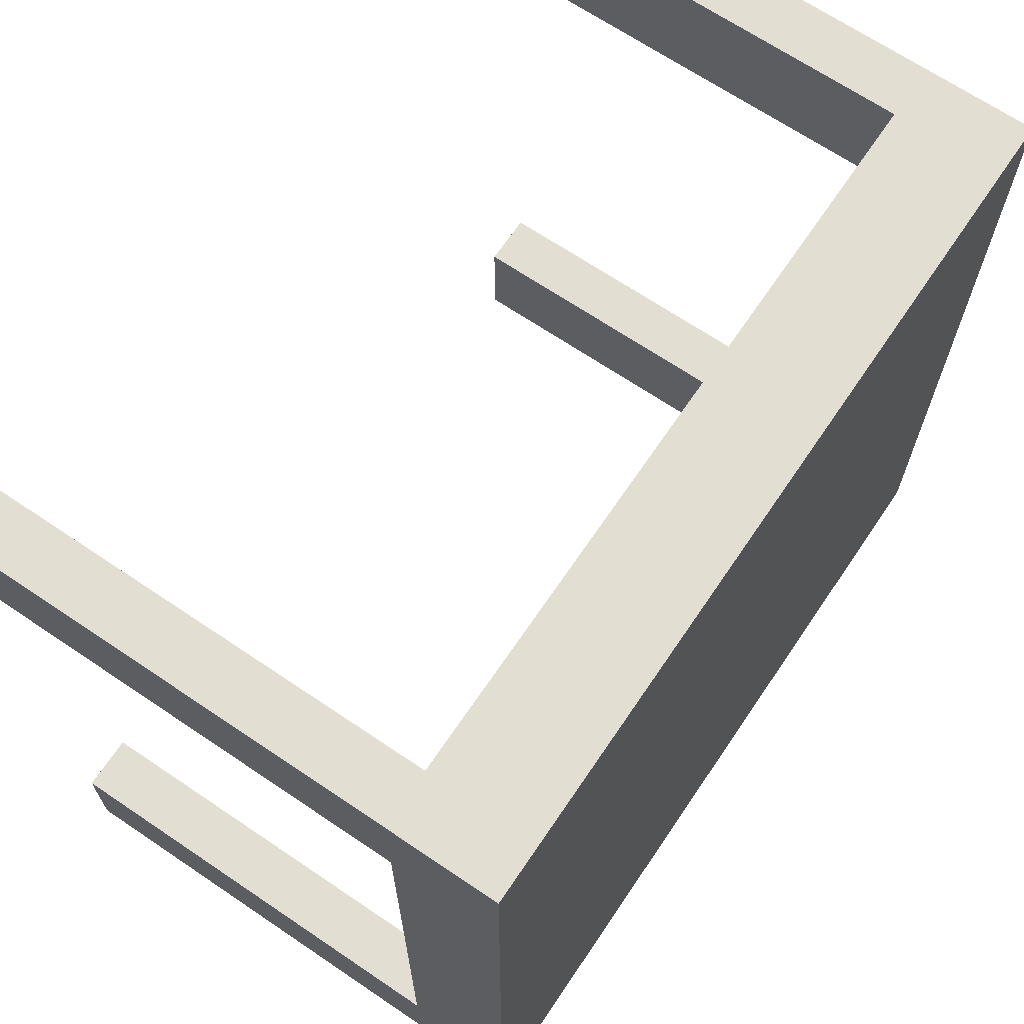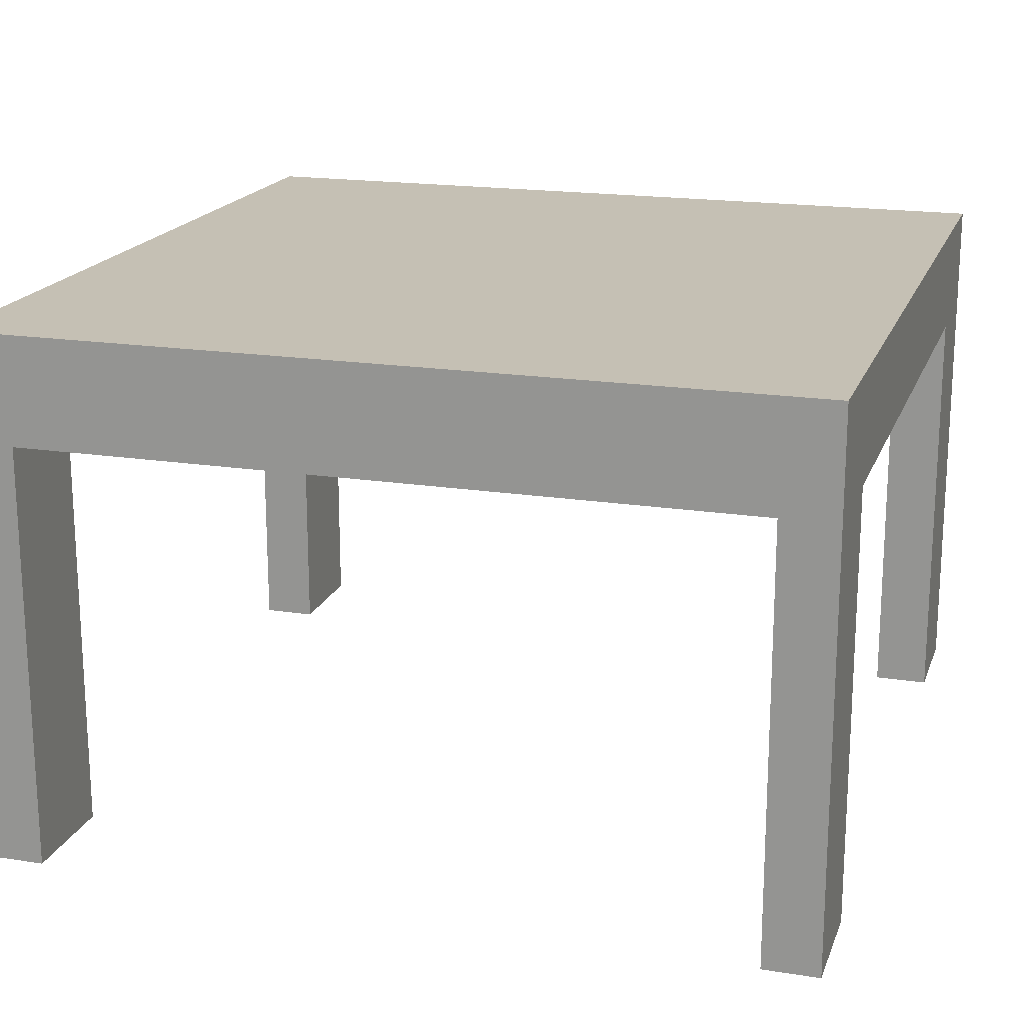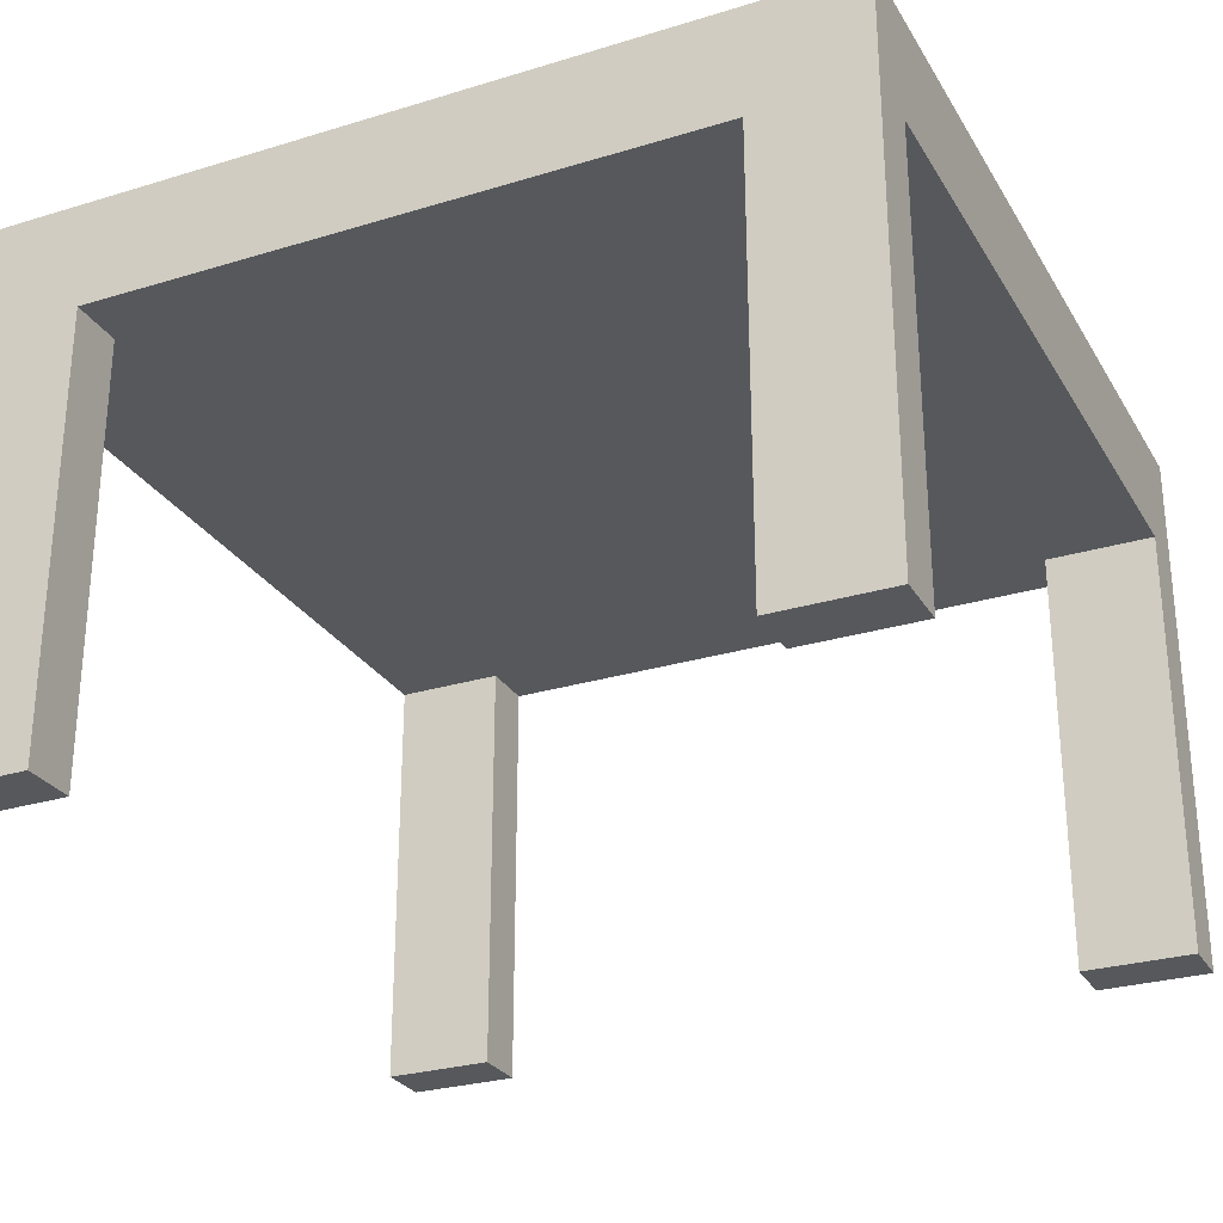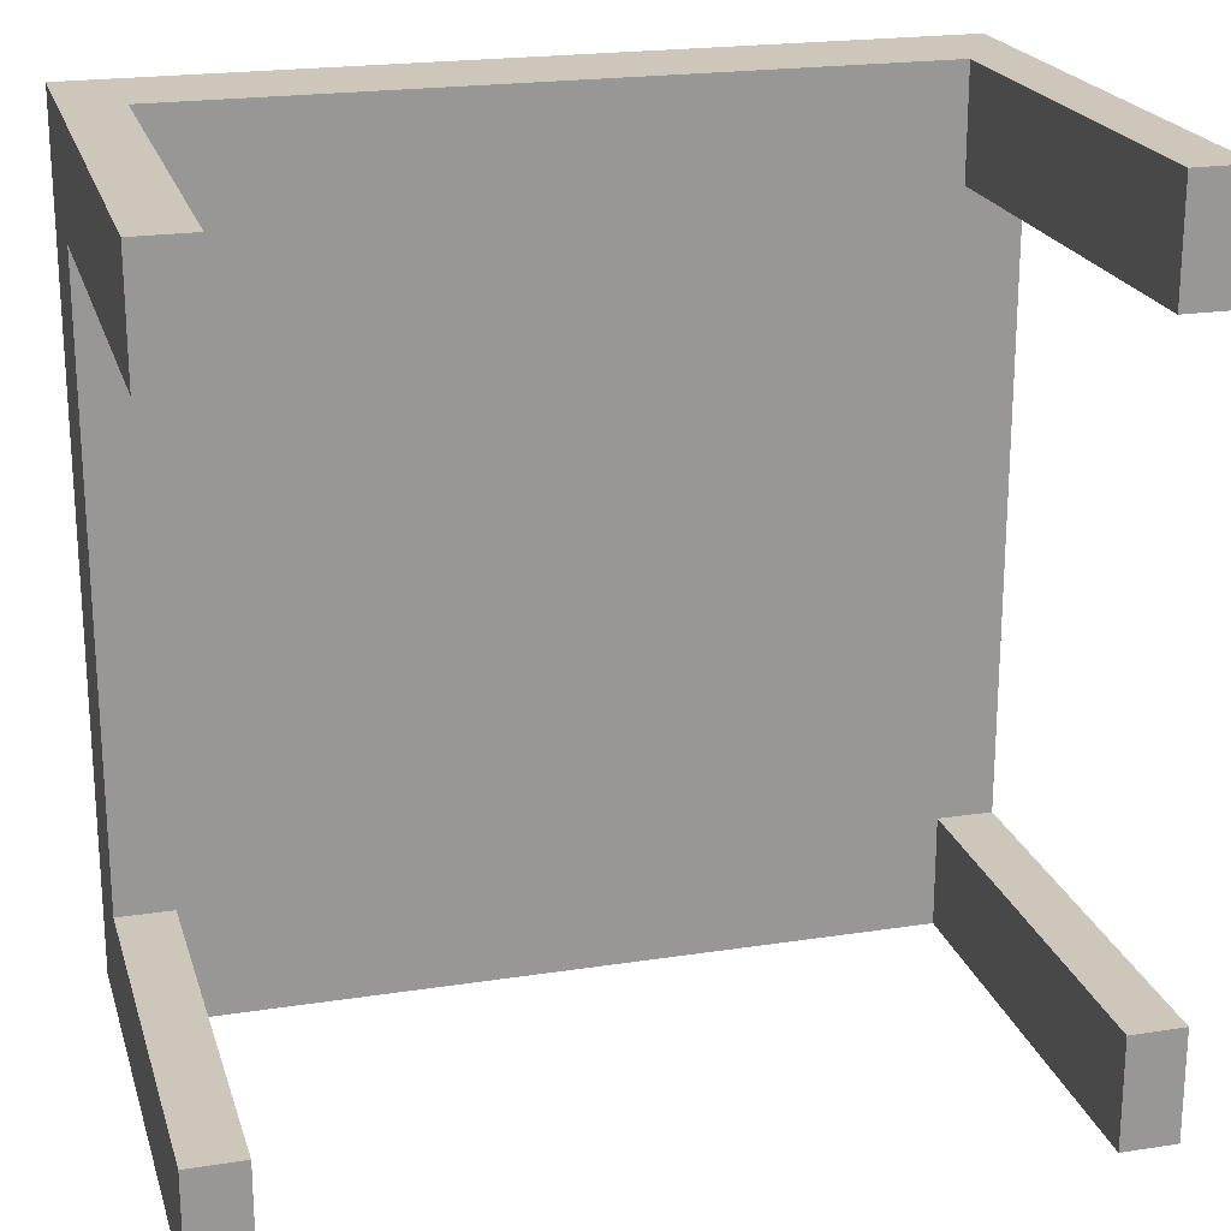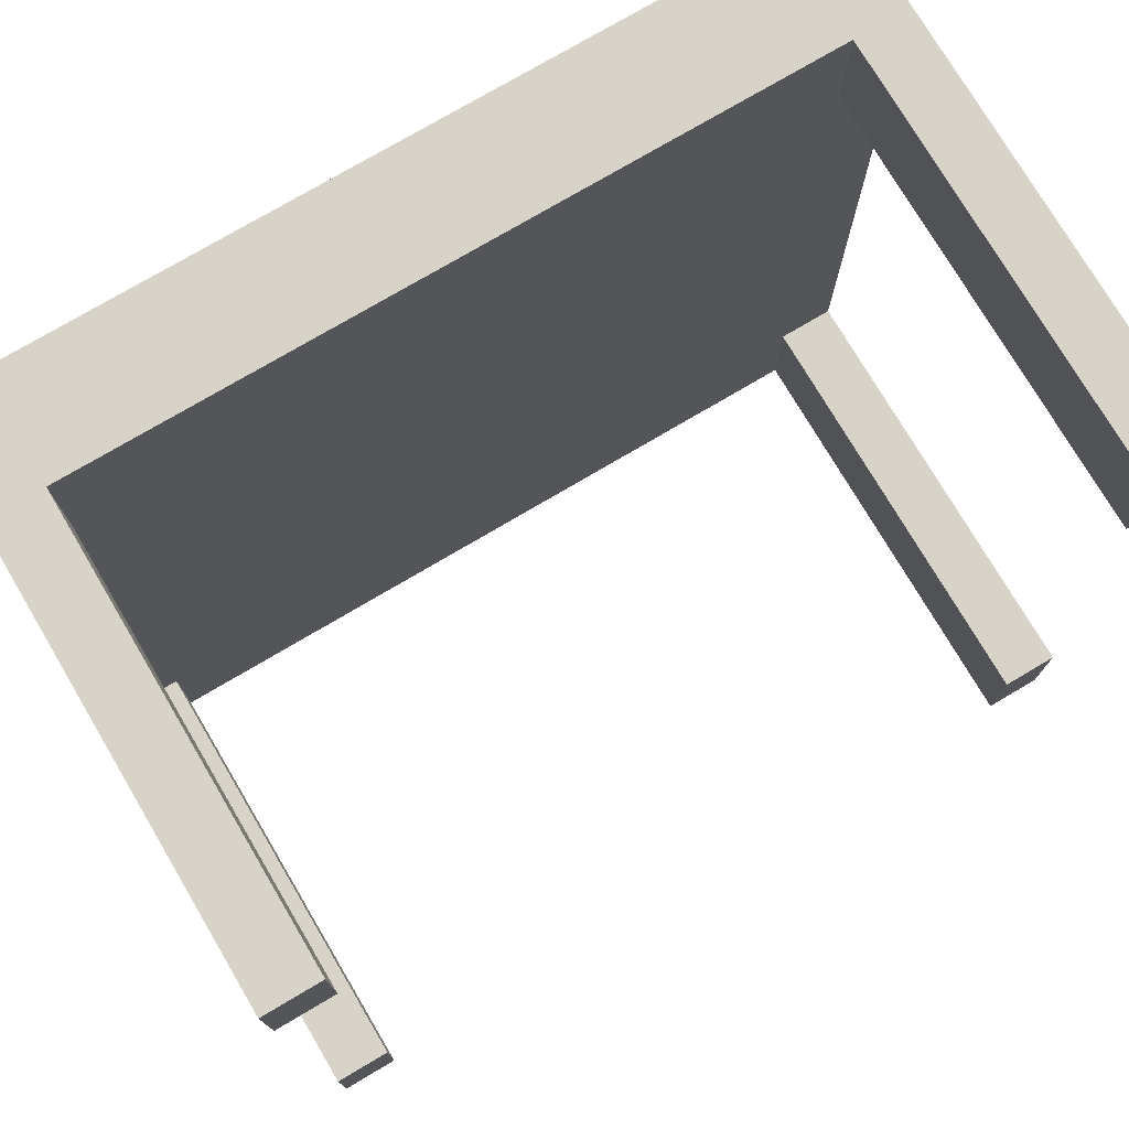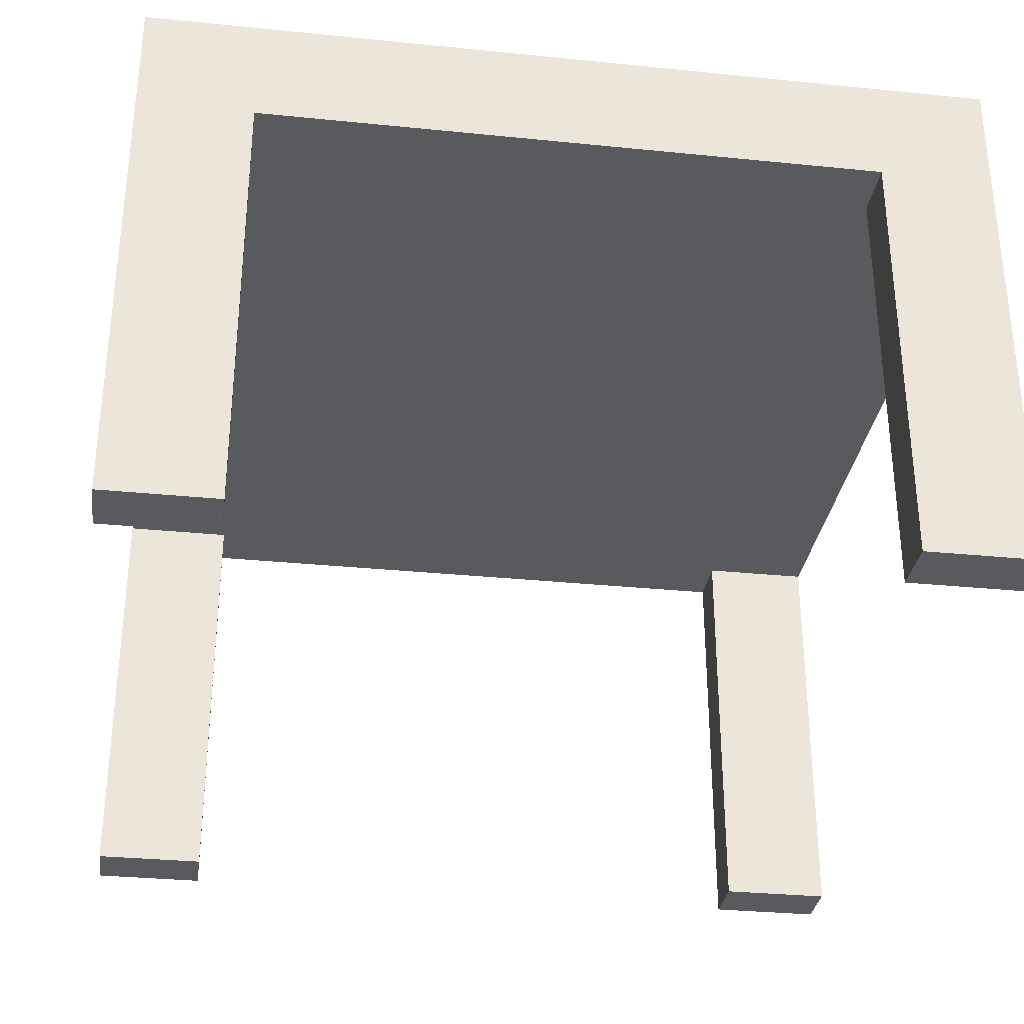
<metadata>
{"format":"obj","ext":"obj","renderer":"f3d","projection":"perspective","resolution":1024,"background":"white","views":[{"elev":67.9,"azim":-55.9,"up":"+Y"},{"elev":18.4,"azim":-163.2,"up":"+Z"},{"elev":-27.7,"azim":-65.0,"up":"+Z"},{"elev":21.4,"azim":164.7,"up":"+Y"},{"elev":75.8,"azim":149.4,"up":"+Y"},{"elev":-31.8,"azim":-98.1,"up":"+Z"}]}
</metadata>
<code>
v 0.325 0.325 0
v 0.325 0.2383 0.3365
v 0.325 0.2383 0
v 0.325 0.325 0.4206
v 0.325 0.2383 0.3365
v 0.2817 0.2383 0
v 0.325 0.2383 0
v 0.325 0.2383 0
v 0.2817 0.325 0
v 0.325 0.325 0
v 0.325 -0.2383 0.3365
v 0.325 0.325 0
v 0.2817 0.325 0.3365
v 0.325 0.325 0.4206
v 0.2817 0.2383 0.3365
v 0.2817 0.2383 0
v 0.2817 0.325 0
v 0.325 -0.325 0.4206
v 0.2817 -0.2383 0.3365
v 0.325 0.2383 0.3365
v 0.325 -0.2383 0.3365
v -0.325 0.325 0.4206
v 0.2817 0.2383 0.3365
v 0.2817 0.325 0.3365
v 0.2817 0.2383 0
v 0.2817 0.2383 0.3365
v 0.2817 0.325 0
v 0.325 -0.2383 0
v -0.325 0.325 0.4206
v 0.325 -0.325 0.4206
v 0.325 0.325 0.4206
v 0.325 -0.2383 0
v 0.2817 -0.2383 0.3365
v 0.325 -0.2383 0.3365
v -0.2817 0.325 0.3365
v -0.2817 -0.325 0.3365
v 0.2817 0.325 0.3365
v 0.325 -0.325 0
v -0.325 -0.325 0.4206
v 0.2817 -0.2383 0
v -0.2817 0.325 0
v -0.2817 0.2383 0.3365
v -0.2817 0.325 0.3365
v 0.2817 -0.325 0.3365
v -0.2817 -0.2383 0.3365
v 0.2817 -0.325 0.3365
v 0.325 -0.325 0
v 0.325 -0.325 0.4206
v 0.2817 -0.325 0
v 0.325 -0.2383 0
v 0.325 -0.325 0
v -0.325 -0.2383 0.3365
v -0.325 -0.325 0.4206
v -0.325 0.325 0.4206
v -0.325 -0.325 0.4206
v -0.2817 -0.325 0.3365
v 0.2817 -0.2383 0
v 0.2817 -0.325 0
v 0.2817 -0.2383 0.3365
v 0.2817 -0.2383 0
v -0.325 0.325 0
v -0.2817 0.2383 0.3365
v -0.2817 0.325 0
v -0.2817 0.325 0.3365
v 0.2817 -0.325 0.3365
v -0.2817 -0.325 0.3365
v -0.2817 -0.2383 0
v -0.2817 -0.2383 0.3365
v 0.2817 -0.325 0
v -0.325 -0.325 0
v -0.325 0.2383 0.3365
v -0.2817 -0.325 0
v -0.2817 0.325 0
v -0.325 0.2383 0
v -0.325 0.325 0
v -0.325 0.2383 0
v -0.325 0.325 0
v -0.2817 0.2383 0
v -0.325 -0.2383 0.3365
v -0.2817 -0.325 0
v -0.2817 -0.2383 0
v -0.325 -0.2383 0.3365
v -0.2817 -0.2383 0.3365
v -0.325 -0.2383 0
v -0.325 -0.325 0
v -0.325 0.2383 0.3365
v -0.2817 0.2383 0
v -0.2817 0.2383 0.3365
v -0.325 0.2383 0
v -0.2817 0.2383 0
v -0.325 -0.325 0
v -0.2817 -0.2383 0
v -0.2817 -0.325 0
v -0.325 -0.2383 0
v -0.325 -0.2383 0
v -0.325 0.2383 0.3365
v 0.325 0.2383 0
v 0.325 0.2383 0.3365
v 0.325 0.325 0
v 0.325 0.325 0.4206
v 0.325 0.2383 0
v 0.2817 0.2383 0
v 0.325 0.2383 0.3365
v 0.325 0.325 0
v 0.2817 0.325 0
v 0.325 0.2383 0
v 0.325 -0.2383 0.3365
v 0.325 0.325 0.4206
v 0.2817 0.325 0.3365
v 0.325 0.325 0
v 0.2817 0.2383 0.3365
v 0.2817 0.2383 0
v 0.2817 0.325 0
v 0.325 -0.325 0.4206
v 0.325 -0.2383 0.3365
v 0.325 0.2383 0.3365
v 0.2817 -0.2383 0.3365
v -0.325 0.325 0.4206
v 0.2817 0.2383 0.3365
v 0.2817 0.2383 0.3365
v 0.2817 0.2383 0
v 0.2817 0.325 0.3365
v 0.2817 0.325 0
v 0.325 -0.2383 0
v 0.325 0.325 0.4206
v 0.325 -0.325 0.4206
v -0.325 0.325 0.4206
v 0.325 -0.2383 0.3365
v 0.2817 -0.2383 0.3365
v 0.325 -0.2383 0
v -0.2817 0.325 0.3365
v -0.2817 -0.325 0.3365
v 0.2817 0.325 0.3365
v 0.325 -0.325 0
v -0.325 -0.325 0.4206
v 0.2817 -0.2383 0
v -0.2817 0.325 0
v -0.2817 0.325 0.3365
v -0.2817 0.2383 0.3365
v 0.2817 -0.325 0.3365
v -0.2817 -0.2383 0.3365
v 0.325 -0.325 0.4206
v 0.325 -0.325 0
v 0.2817 -0.325 0.3365
v 0.325 -0.325 0
v 0.325 -0.2383 0
v 0.2817 -0.325 0
v -0.325 0.325 0.4206
v -0.325 -0.325 0.4206
v -0.325 -0.2383 0.3365
v -0.2817 -0.325 0.3365
v -0.325 -0.325 0.4206
v 0.2817 -0.2383 0
v 0.2817 -0.2383 0
v 0.2817 -0.2383 0.3365
v 0.2817 -0.325 0
v -0.325 0.325 0
v -0.2817 0.325 0.3365
v -0.2817 0.325 0
v -0.2817 0.2383 0.3365
v 0.2817 -0.325 0.3365
v -0.2817 -0.2383 0.3365
v -0.2817 -0.2383 0
v -0.2817 -0.325 0.3365
v 0.2817 -0.325 0
v -0.325 -0.325 0
v -0.325 0.2383 0.3365
v -0.2817 -0.325 0
v -0.325 0.325 0
v -0.325 0.2383 0
v -0.2817 0.325 0
v -0.325 0.325 0
v -0.325 0.2383 0
v -0.2817 0.2383 0
v -0.325 -0.2383 0.3365
v -0.2817 -0.325 0
v -0.2817 -0.2383 0.3365
v -0.325 -0.2383 0.3365
v -0.2817 -0.2383 0
v -0.325 -0.2383 0
v -0.325 -0.325 0
v -0.325 0.2383 0.3365
v -0.2817 0.2383 0
v -0.2817 0.2383 0
v -0.325 0.2383 0
v -0.2817 0.2383 0.3365
v -0.2817 -0.325 0
v -0.2817 -0.2383 0
v -0.325 -0.325 0
v -0.325 -0.2383 0
v -0.325 -0.2383 0
v -0.325 0.2383 0.3365
f 1 2 3
f 4 2 1
f 5 6 7
f 8 9 10
f 4 11 2
f 12 13 14
f 6 5 15
f 9 8 16
f 13 12 17
f 18 11 4
f 19 20 21
f 14 13 22
f 20 19 23
f 24 25 26
f 25 24 27
f 18 28 11
f 29 30 31
f 32 33 34
f 35 22 13
f 19 36 23
f 36 37 23
f 28 18 38
f 30 29 39
f 33 32 40
f 41 22 35
f 37 42 43
f 36 19 44
f 45 37 36
f 46 47 48
f 49 50 51
f 52 53 54
f 55 56 48
f 50 49 57
f 58 59 60
f 22 41 61
f 62 63 64
f 42 37 45
f 59 58 65
f 46 48 56
f 66 67 68
f 47 46 69
f 53 52 70
f 52 54 71
f 55 72 56
f 73 74 75
f 76 54 77
f 63 62 78
f 79 42 45
f 67 66 80
f 81 82 83
f 84 70 52
f 72 55 85
f 71 54 76
f 42 79 86
f 74 73 87
f 88 89 90
f 91 92 93
f 82 81 94
f 92 91 95
f 89 88 96
f 97 98 99
f 99 98 100
f 101 102 103
f 104 105 106
f 98 107 100
f 108 109 110
f 111 103 102
f 112 106 105
f 113 110 109
f 100 107 114
f 115 116 117
f 118 109 108
f 119 117 116
f 120 121 122
f 123 122 121
f 107 124 114
f 125 126 127
f 128 129 130
f 109 118 131
f 119 132 117
f 119 133 132
f 134 114 124
f 135 127 126
f 136 130 129
f 131 118 137
f 138 139 133
f 140 117 132
f 132 133 141
f 142 143 144
f 145 146 147
f 148 149 150
f 142 151 152
f 153 147 146
f 154 155 156
f 157 137 118
f 158 159 160
f 141 133 139
f 161 156 155
f 151 142 144
f 162 163 164
f 165 144 143
f 166 150 149
f 167 148 150
f 151 168 152
f 169 170 171
f 172 148 173
f 174 160 159
f 141 139 175
f 176 164 163
f 177 178 179
f 150 166 180
f 181 152 168
f 173 148 167
f 182 175 139
f 183 171 170
f 184 185 186
f 187 188 189
f 190 179 178
f 191 189 188
f 192 186 185

</code>
